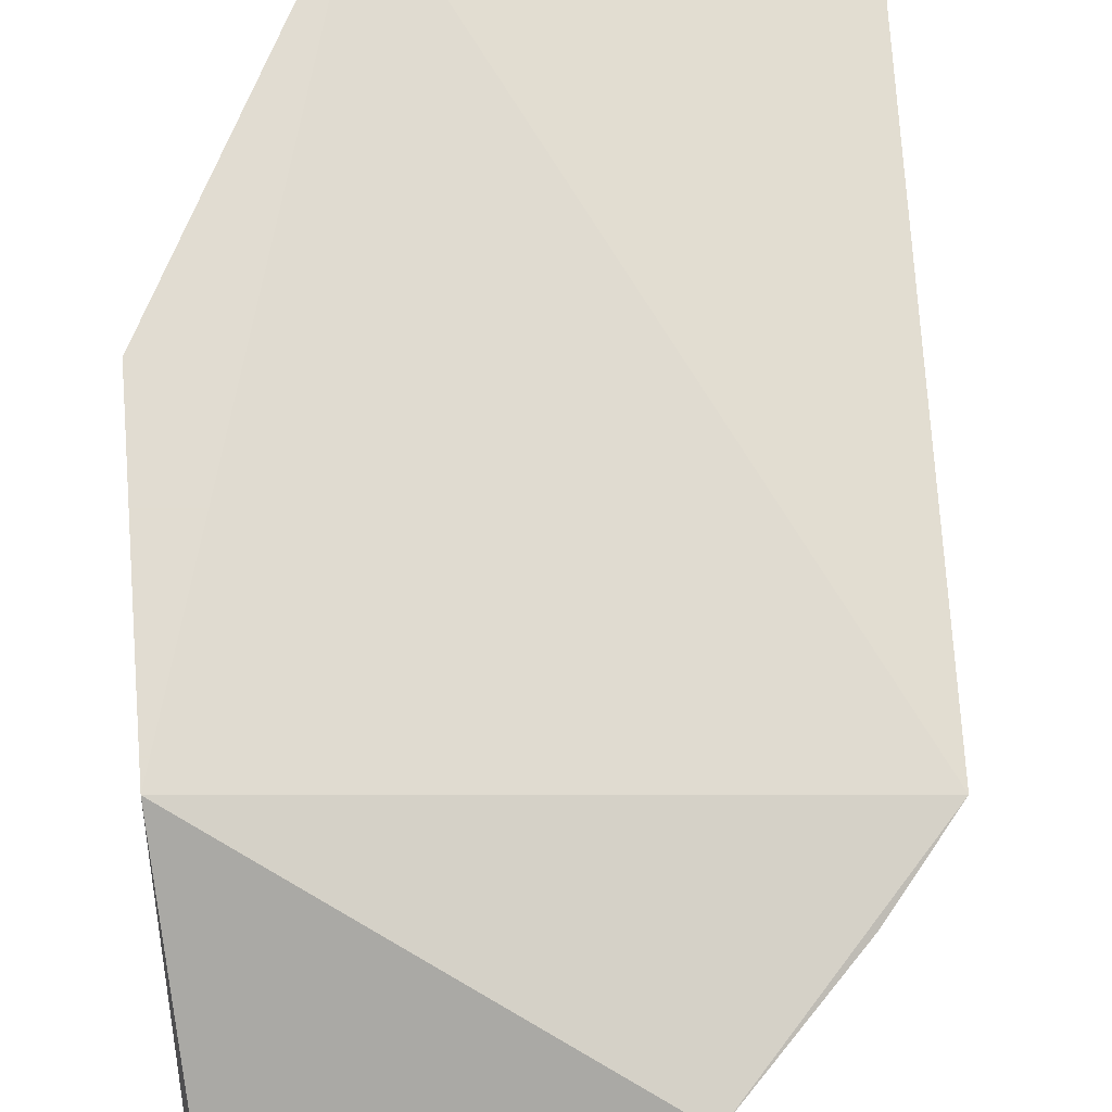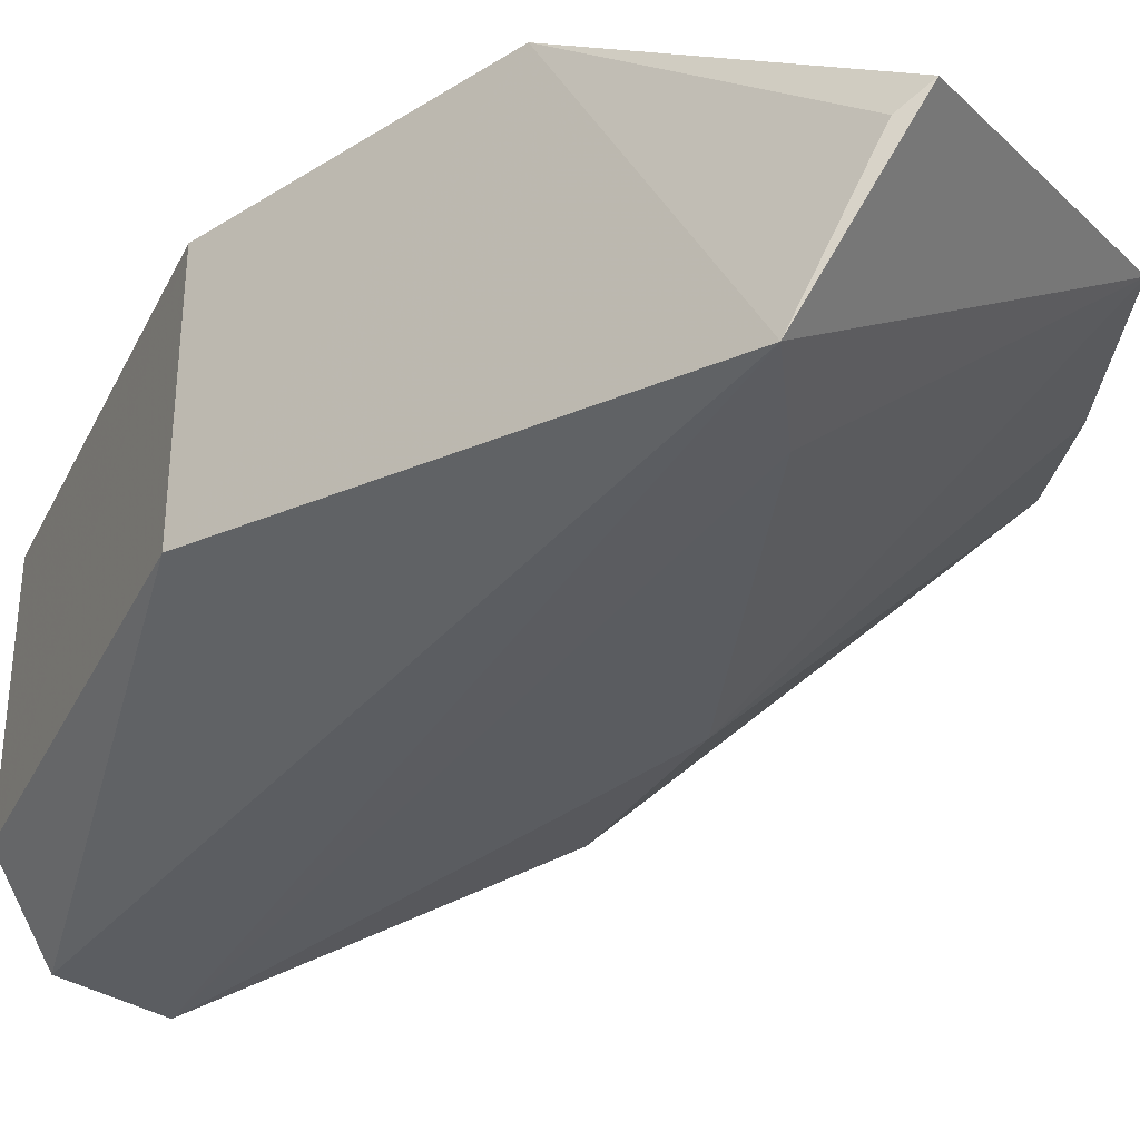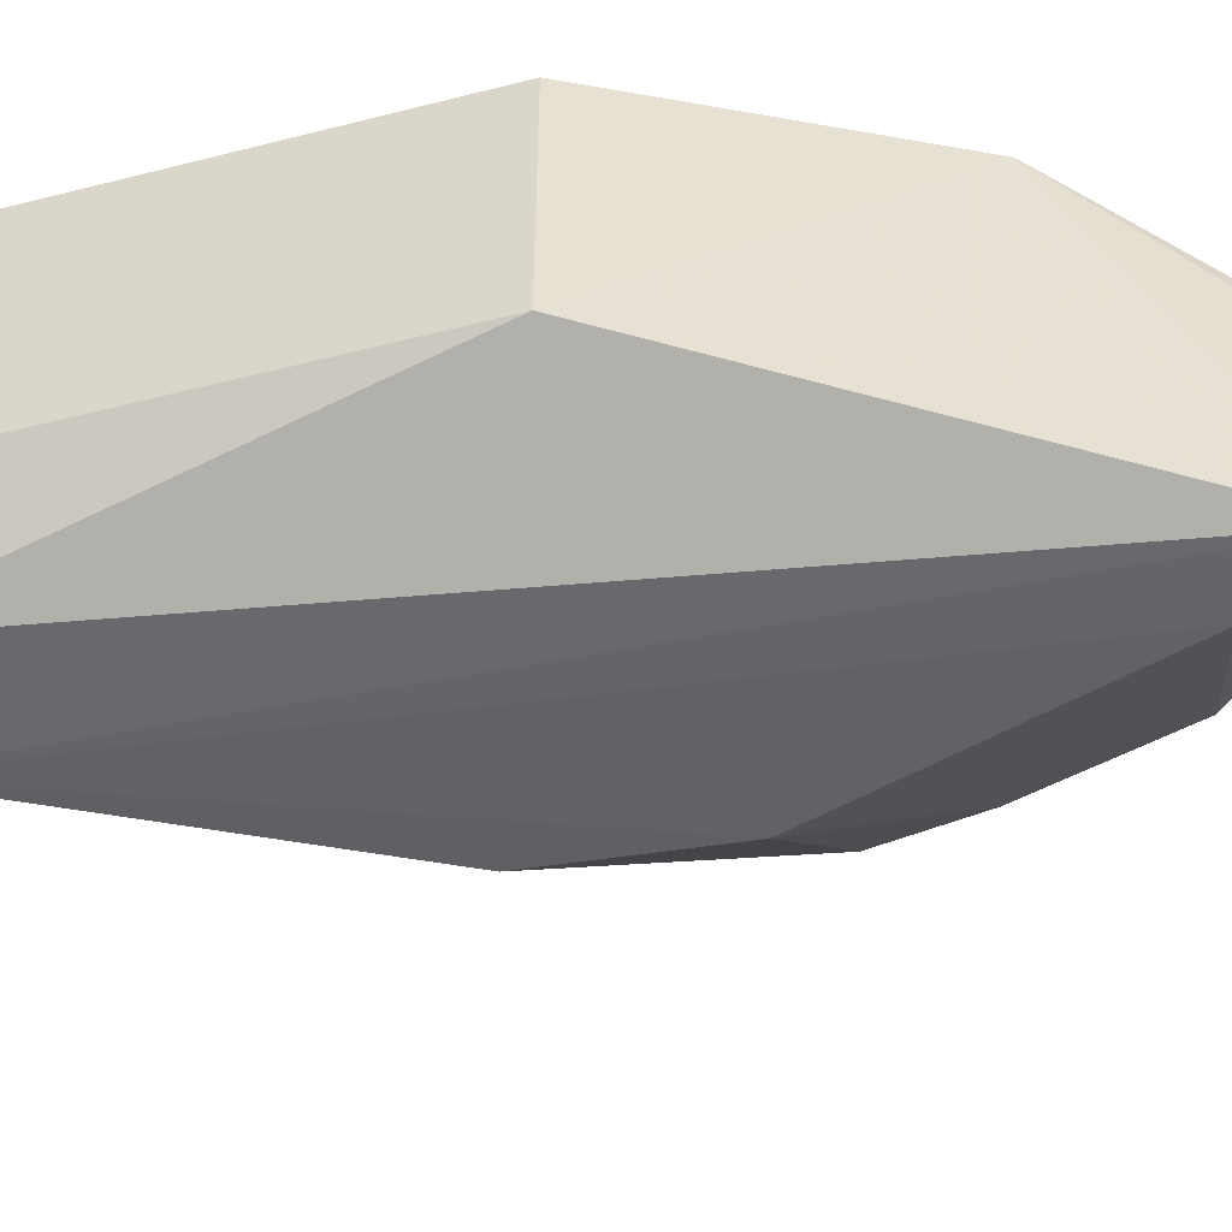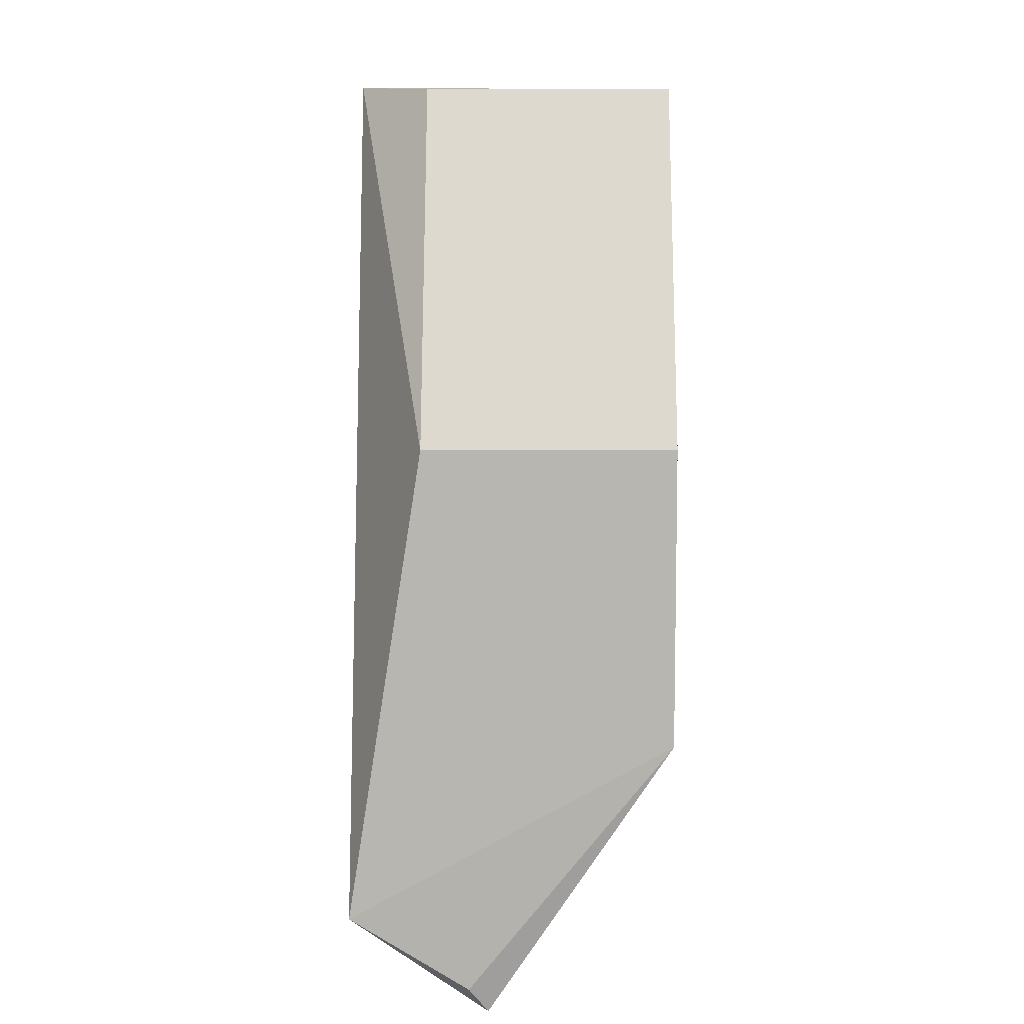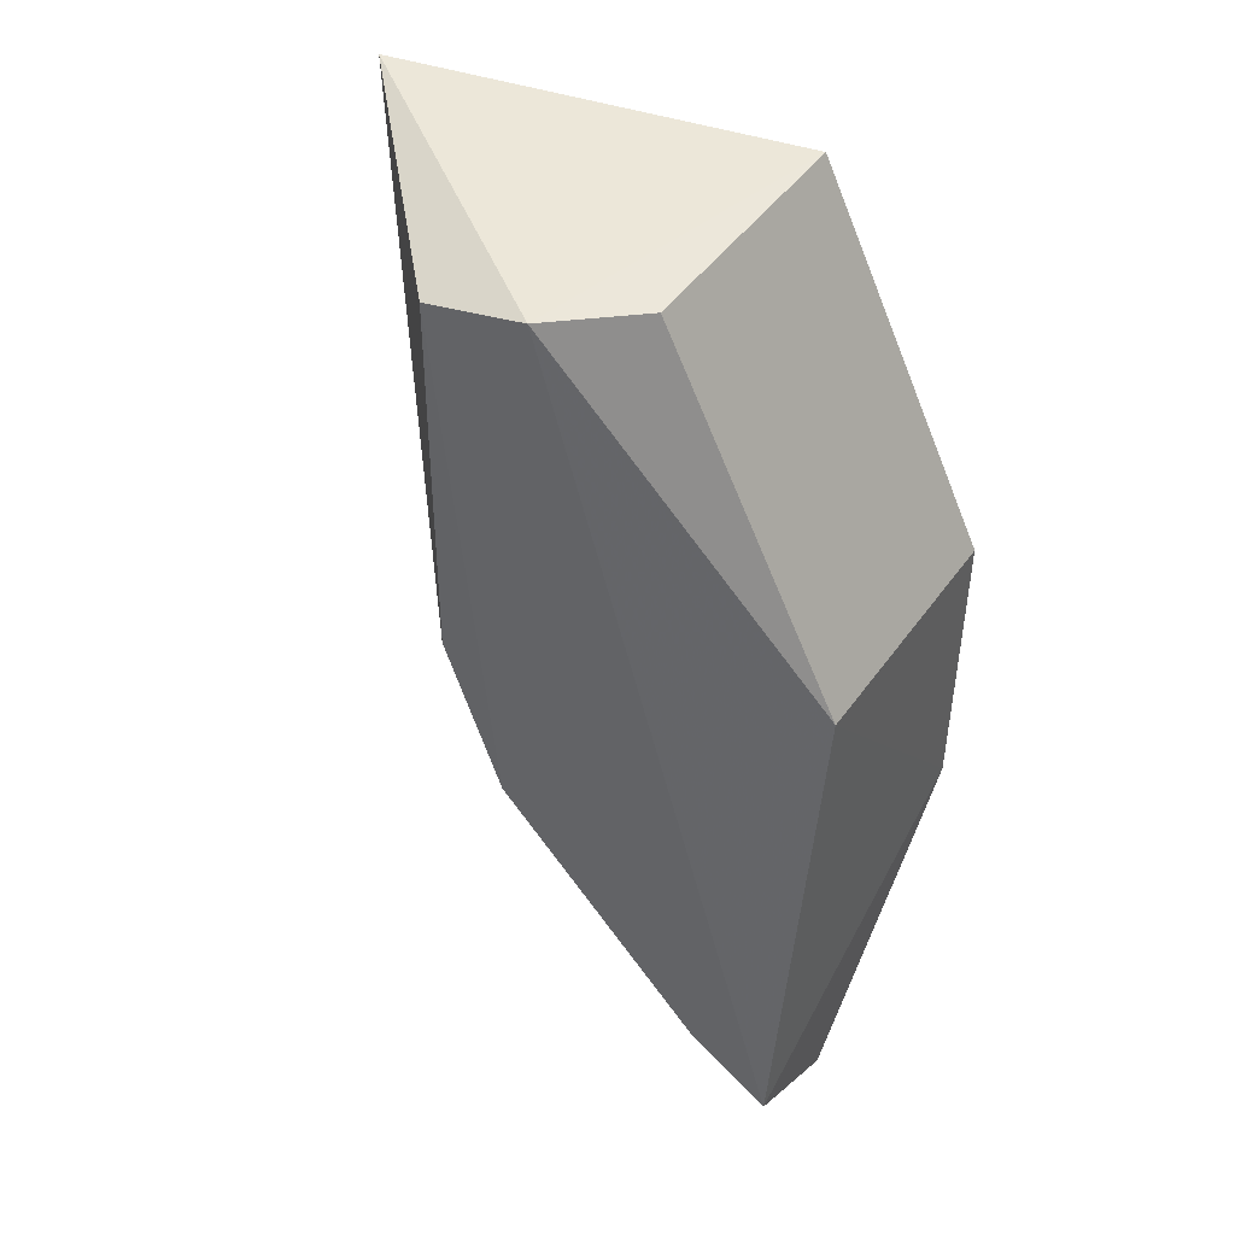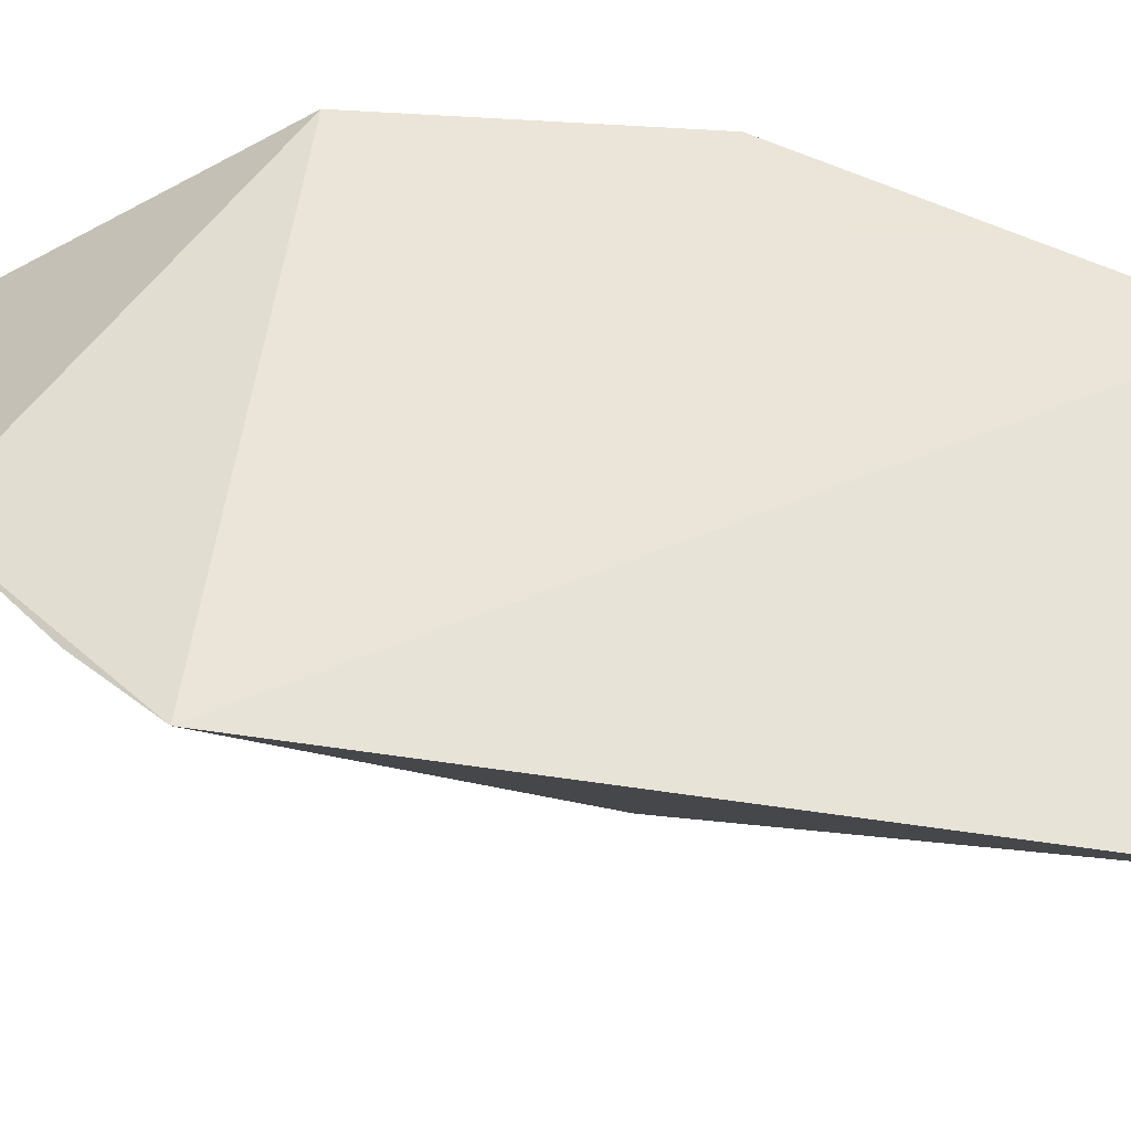
<metadata>
{"format":"obj","ext":"obj","renderer":"f3d","projection":"perspective","resolution":1024,"background":"white","views":[{"elev":69.3,"azim":-4.9,"up":"+Z"},{"elev":-34.5,"azim":-50.0,"up":"+Z"},{"elev":-50.9,"azim":-101.0,"up":"+Z"},{"elev":8.2,"azim":-89.6,"up":"+Y"},{"elev":45.6,"azim":-146.7,"up":"+Y"},{"elev":45.5,"azim":95.0,"up":"+Z"}]}
</metadata>
<code>
v 0.1635 -0.1399 -0.2218
v 0.2096 -0.08922 -0.2175
v 0.07673 -0.08333 -0.1991
v 0.1222 0.08333 -0.1991
v 0.1405 0.08487 -0.2814
v 0.1518 -0.05798 -0.2821
v 0.2167 0.08887 -0.2274
v 0.07672 -0.007578 -0.263
v 0.1925 -0.1099 -0.22
v 0.07693 -0.129 -0.2822
v 0.1658 0.07963 -0.2822
v 0.07673 -0.007576 -0.1991
v 0.1222 0.08333 -0.263
v 0.09777 -0.1151 -0.2823
v 0.08066 -0.1552 -0.2464
v 0.1678 -0.01907 -0.2807
v 0.07831 -0.1485 -0.2514
f 1 2 3
f 3 2 4
f 7 5 4
f 7 4 2
f 9 6 2
f 9 2 1
f 9 1 6
f 10 3 8
f 10 8 5
f 11 5 7
f 11 10 5
f 12 8 3
f 12 3 4
f 13 4 5
f 13 5 8
f 13 12 4
f 13 8 12
f 14 6 1
f 14 1 10
f 14 11 6
f 14 10 11
f 15 10 1
f 15 1 3
f 16 11 7
f 16 7 2
f 16 2 6
f 16 6 11
f 17 15 3
f 17 3 10
f 17 10 15

</code>
